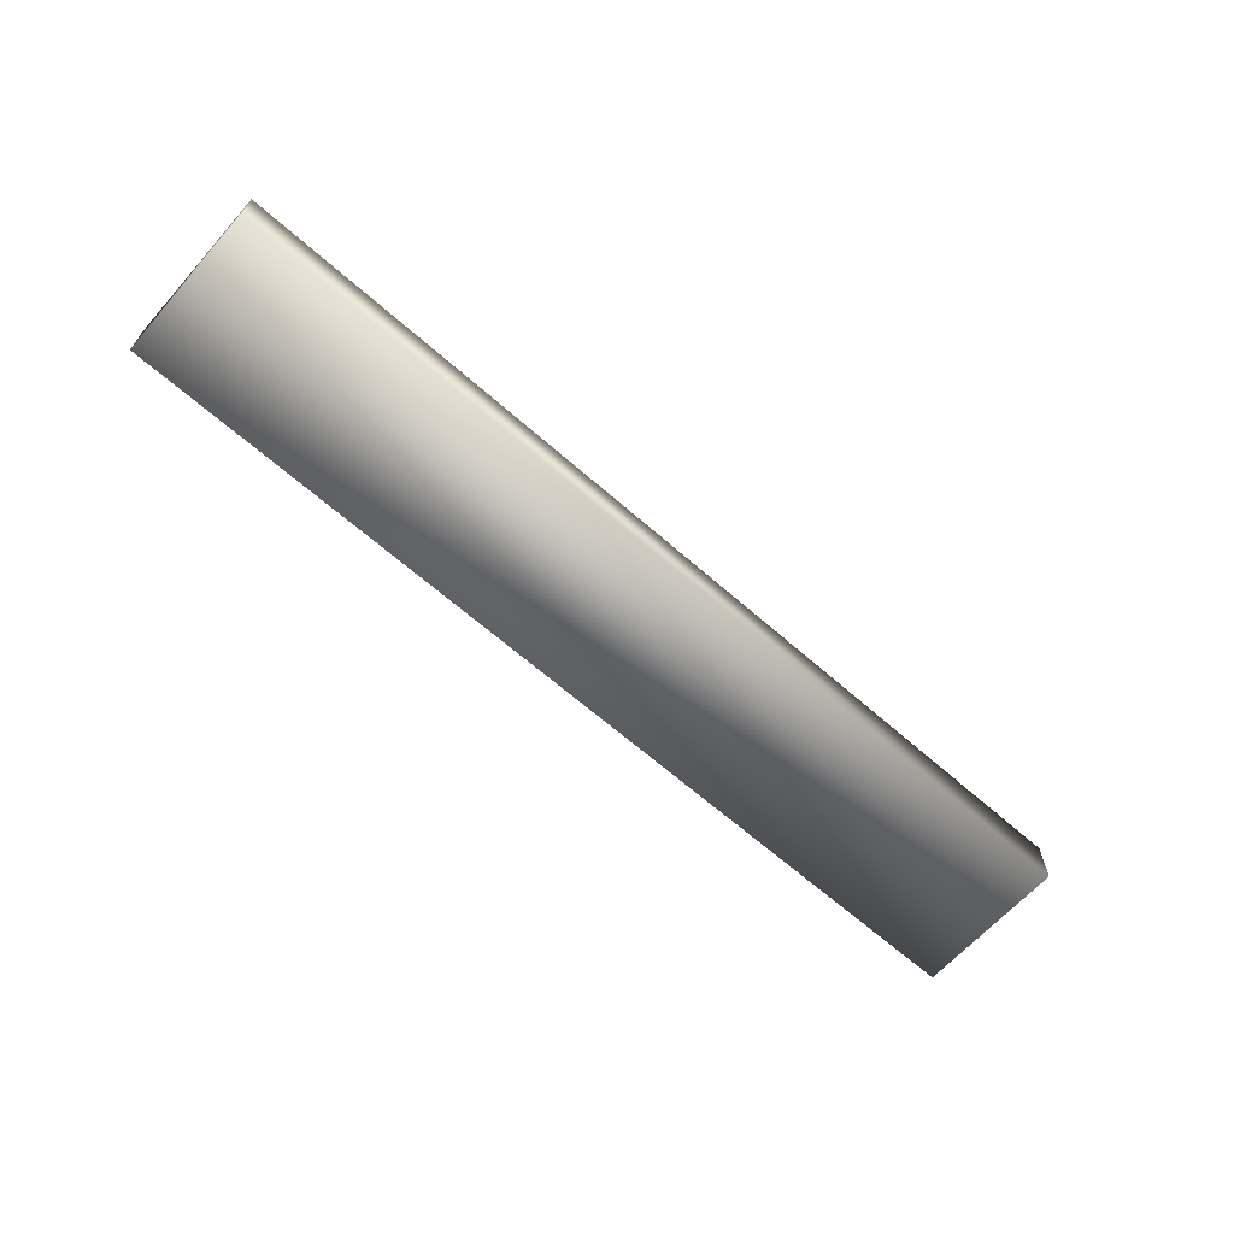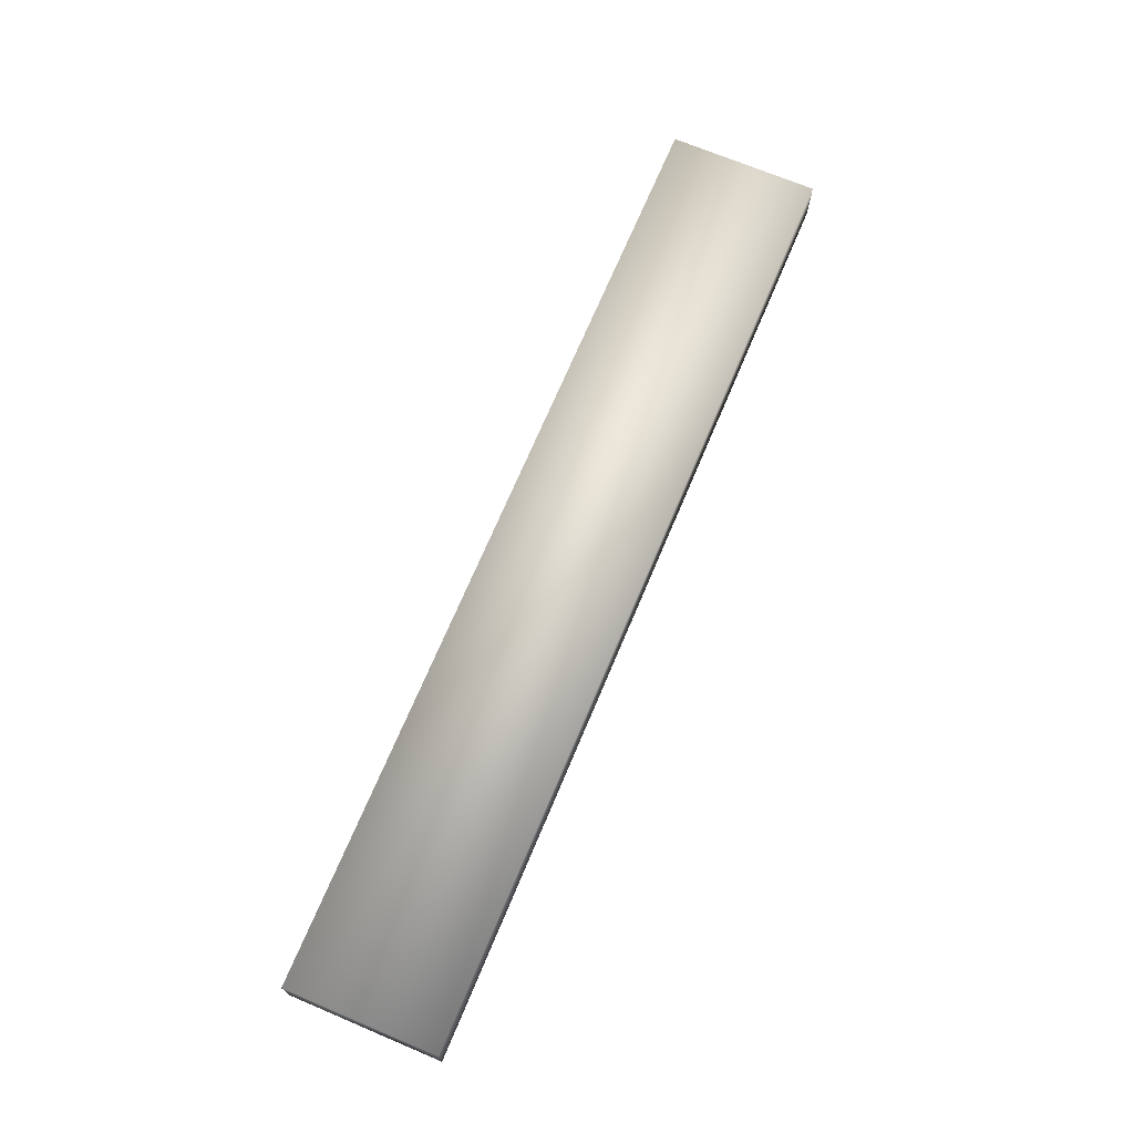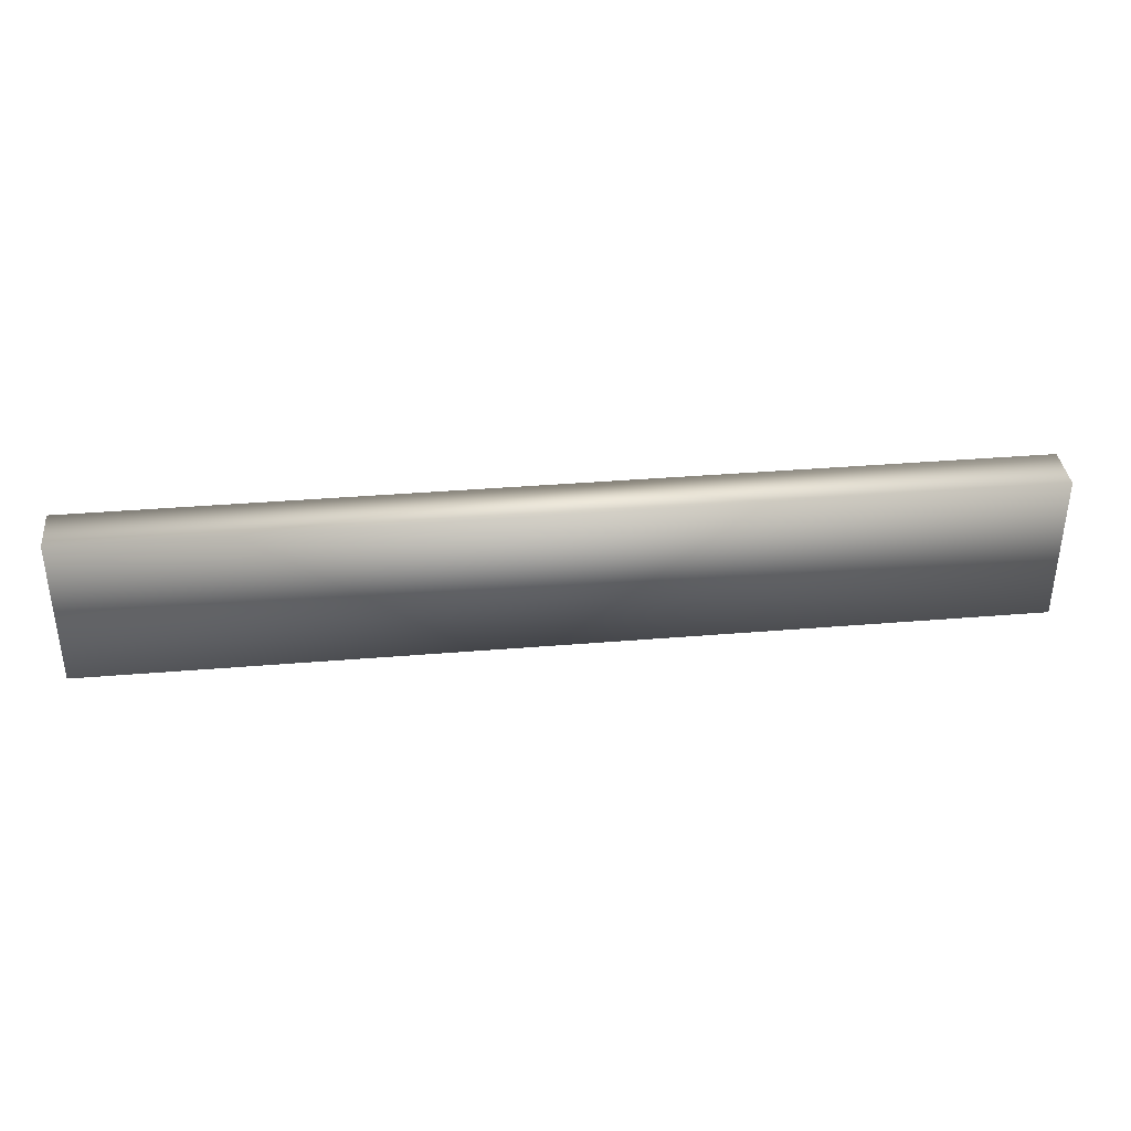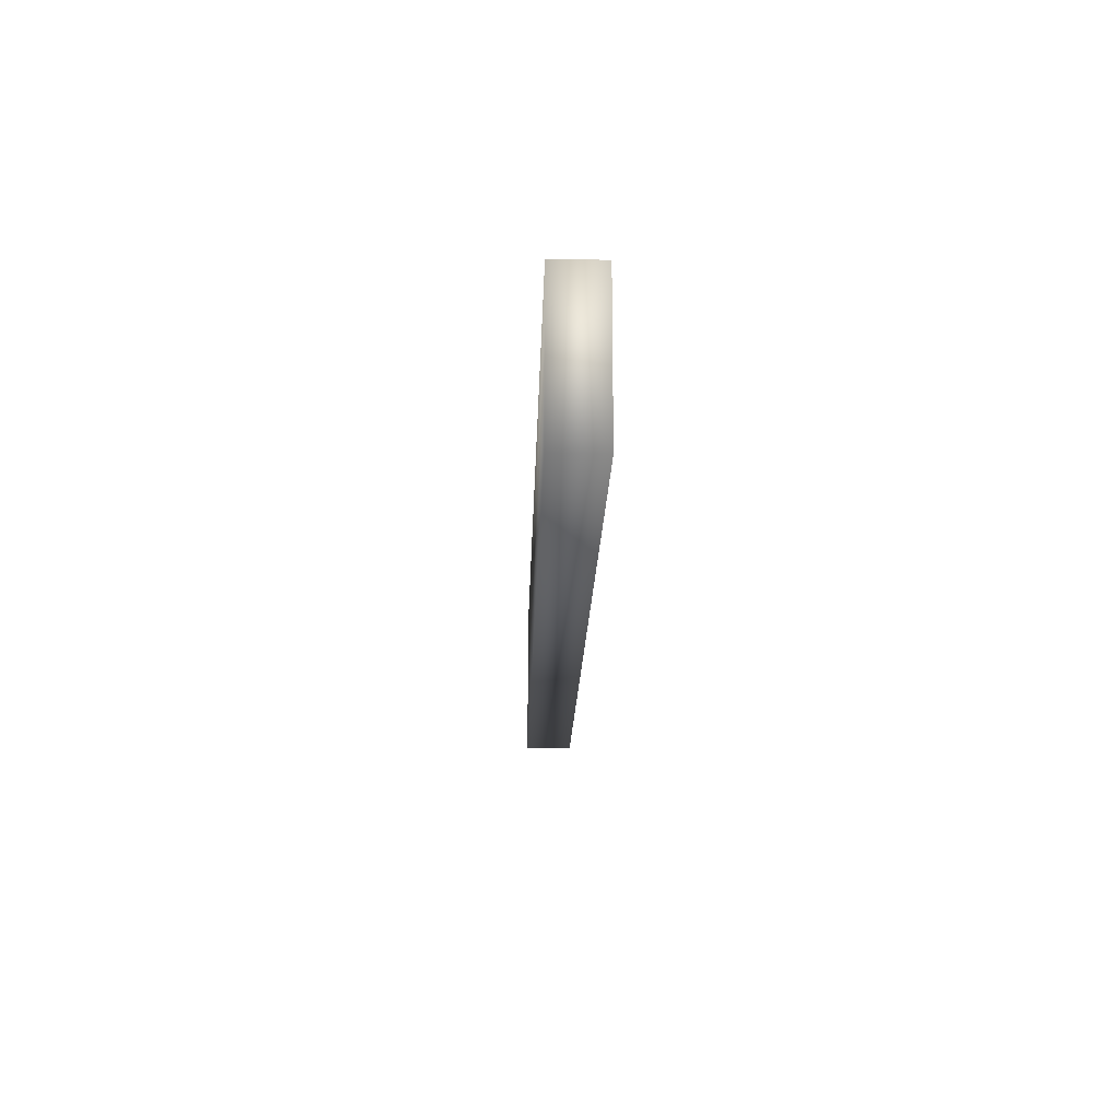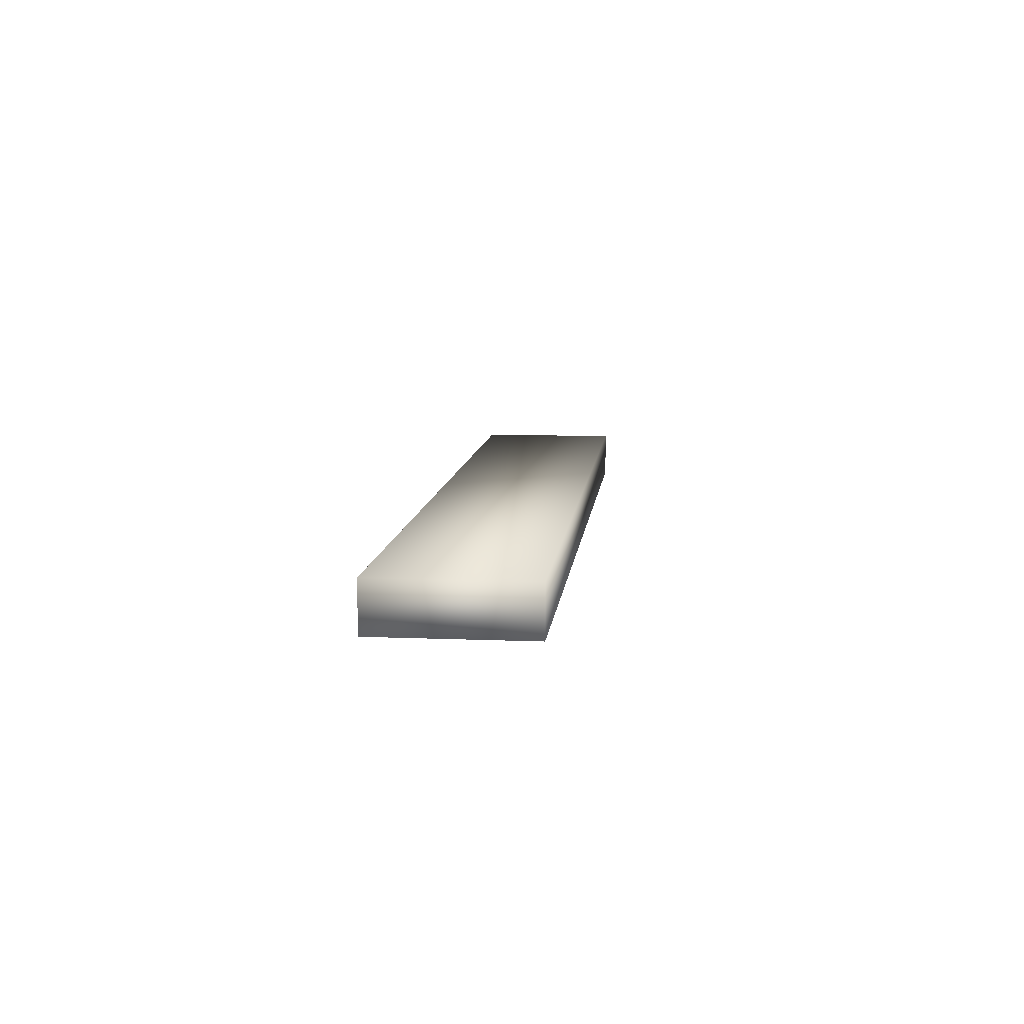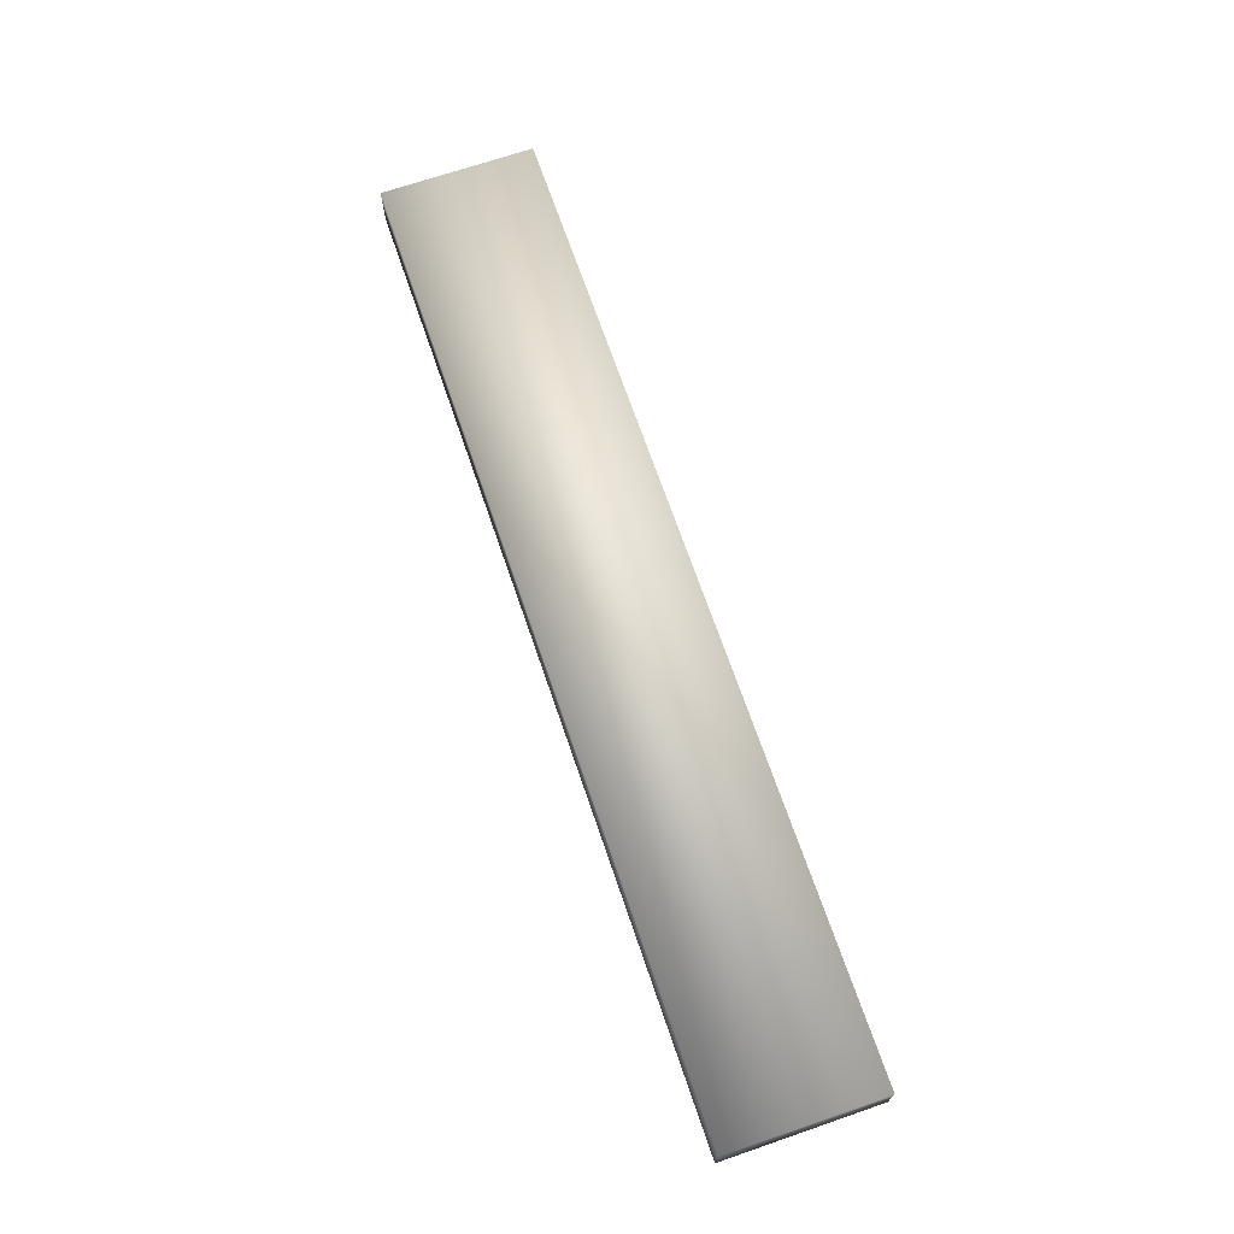
<metadata>
{"format":"obj","ext":"obj","renderer":"f3d","projection":"perspective","resolution":1024,"background":"white","views":[{"elev":-64.5,"azim":138.4,"up":"+Z"},{"elev":70.4,"azim":112.8,"up":"+Z"},{"elev":36.8,"azim":-6.3,"up":"+Y"},{"elev":-18.3,"azim":88.2,"up":"+Y"},{"elev":9.8,"azim":96.0,"up":"+Z"},{"elev":69.7,"azim":71.1,"up":"+Z"}]}
</metadata>
<code>
v 129.5 13.46 46.78
v 47.95 13.46 46.54
v 47.94 13.46 50.79
v 129.5 13.46 51.02
v 129.5 0.2709 46.78
v 47.95 0.2709 46.54
v 129.5 0.2709 51.02
v 47.94 0.2709 50.79
f 1 2 3
f 1 3 4
f 5 6 2
f 5 2 1
f 7 8 6
f 7 6 5
f 4 3 8
f 4 8 7
f 6 8 3
f 6 3 2
f 5 1 4
f 7 5 4

</code>
